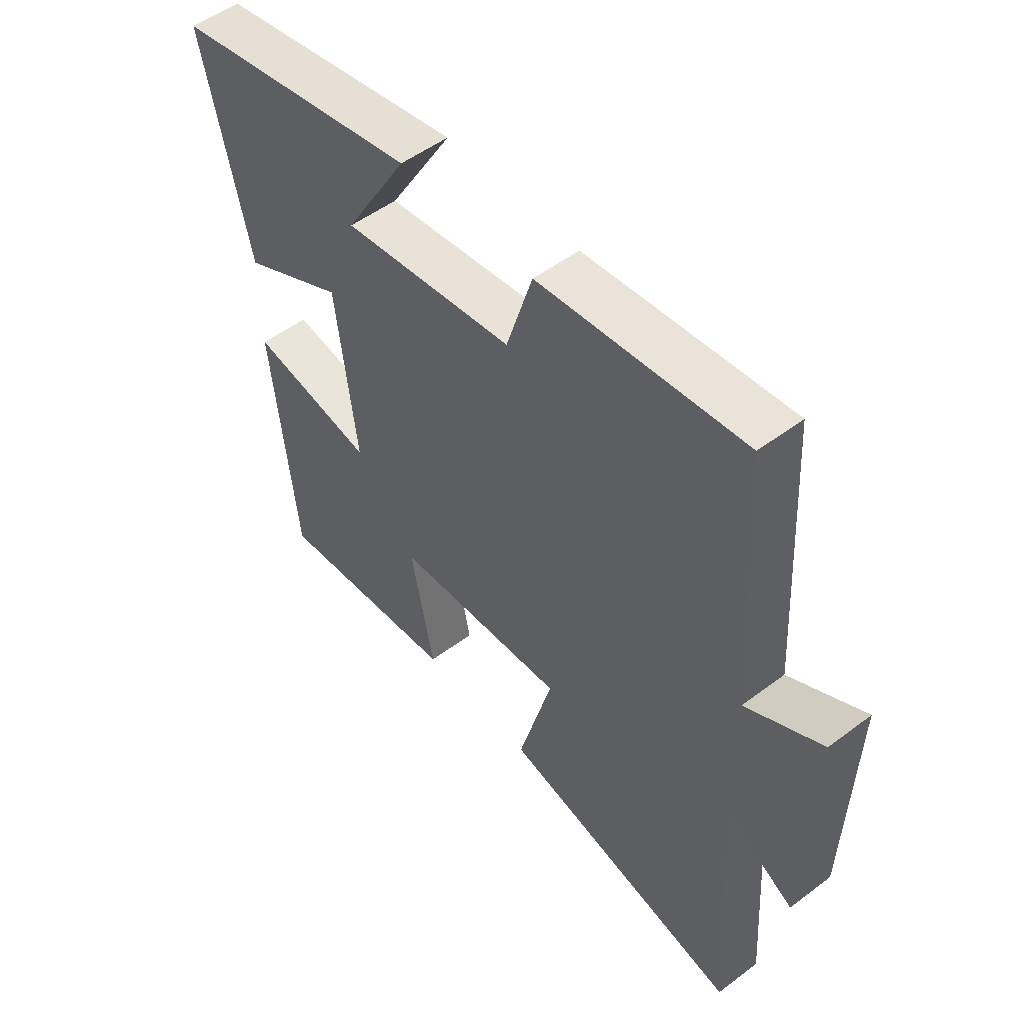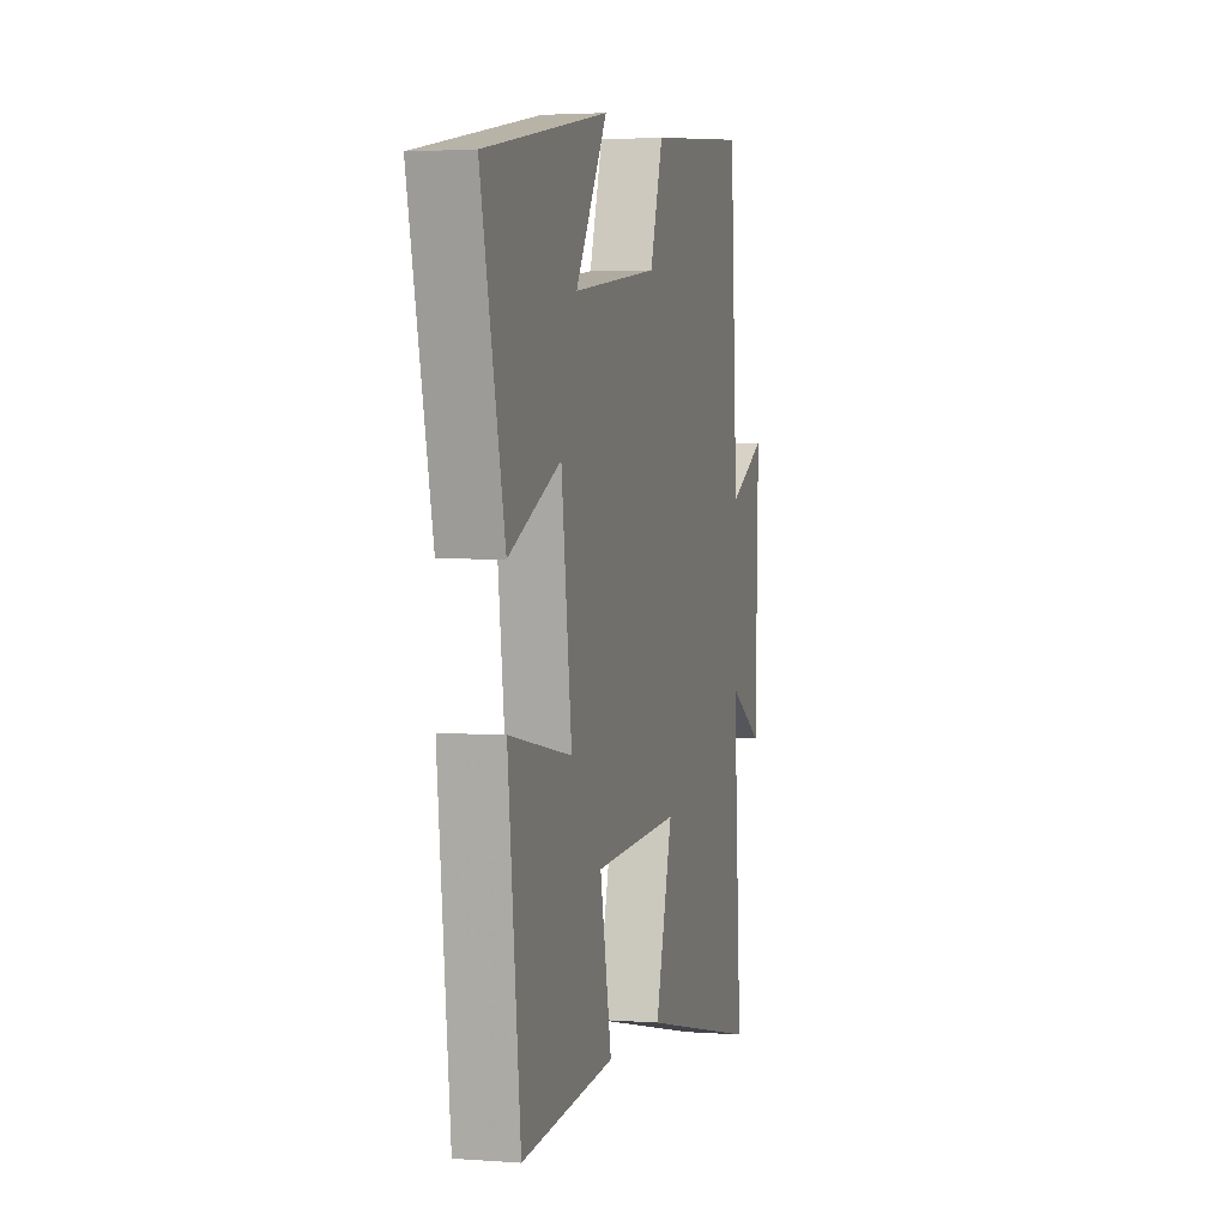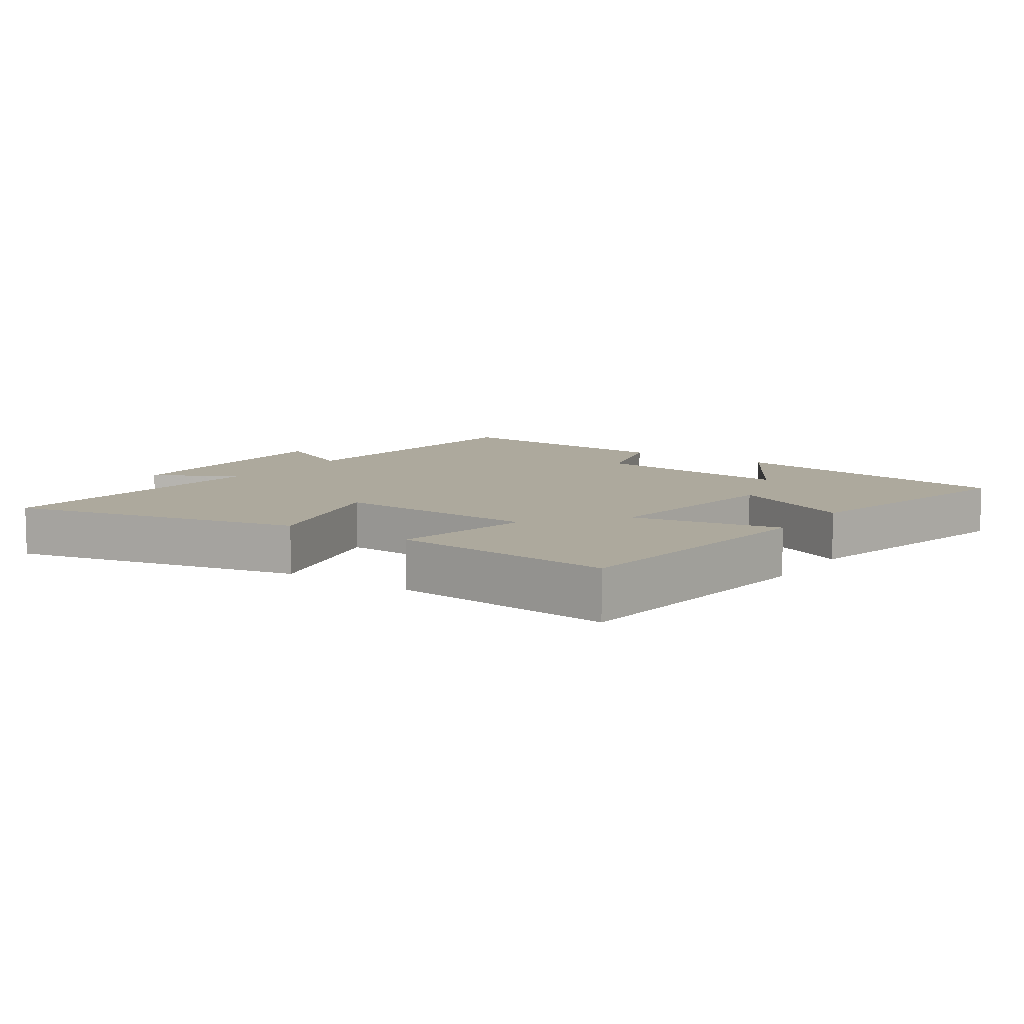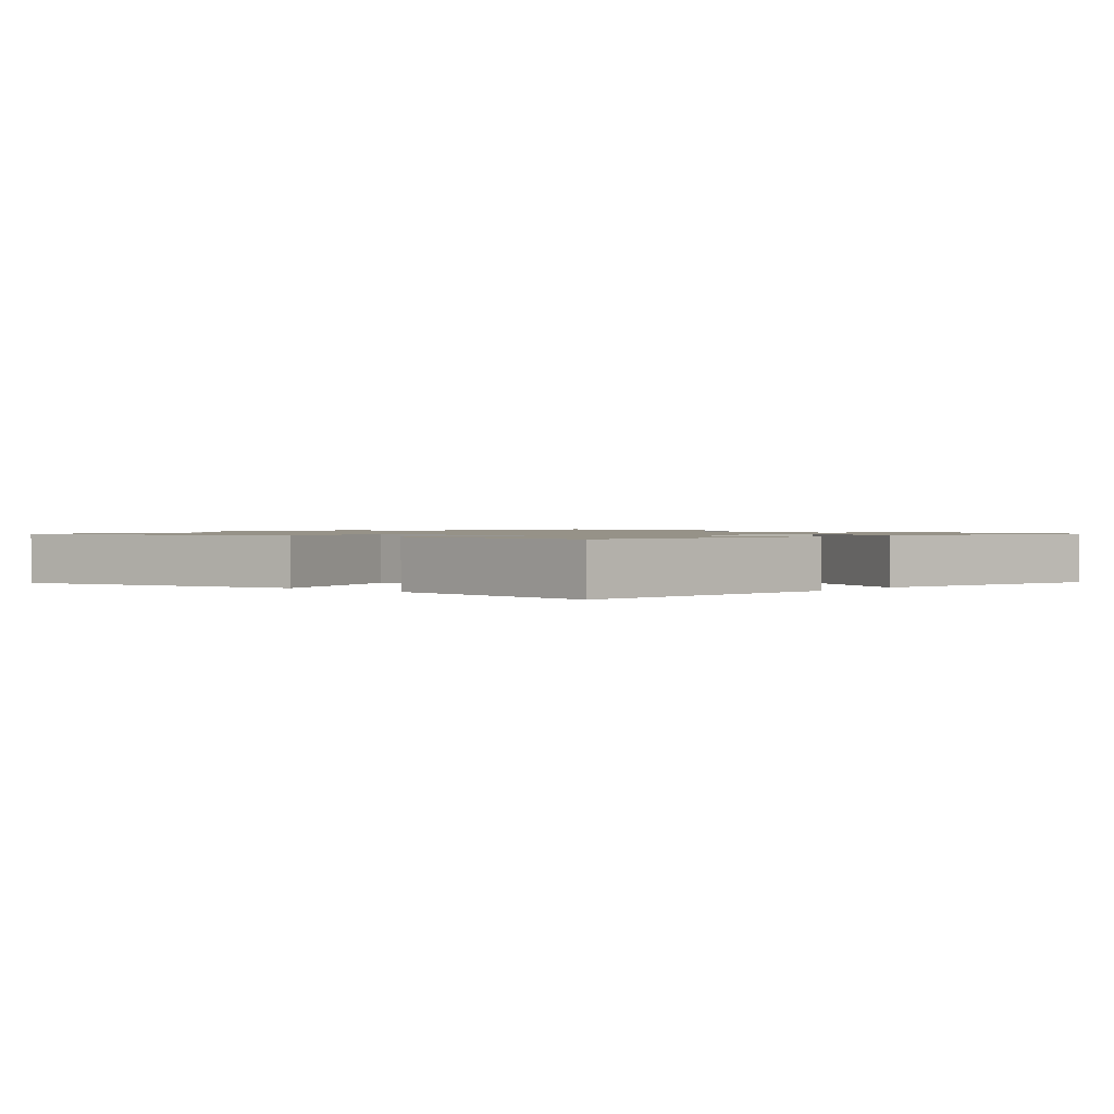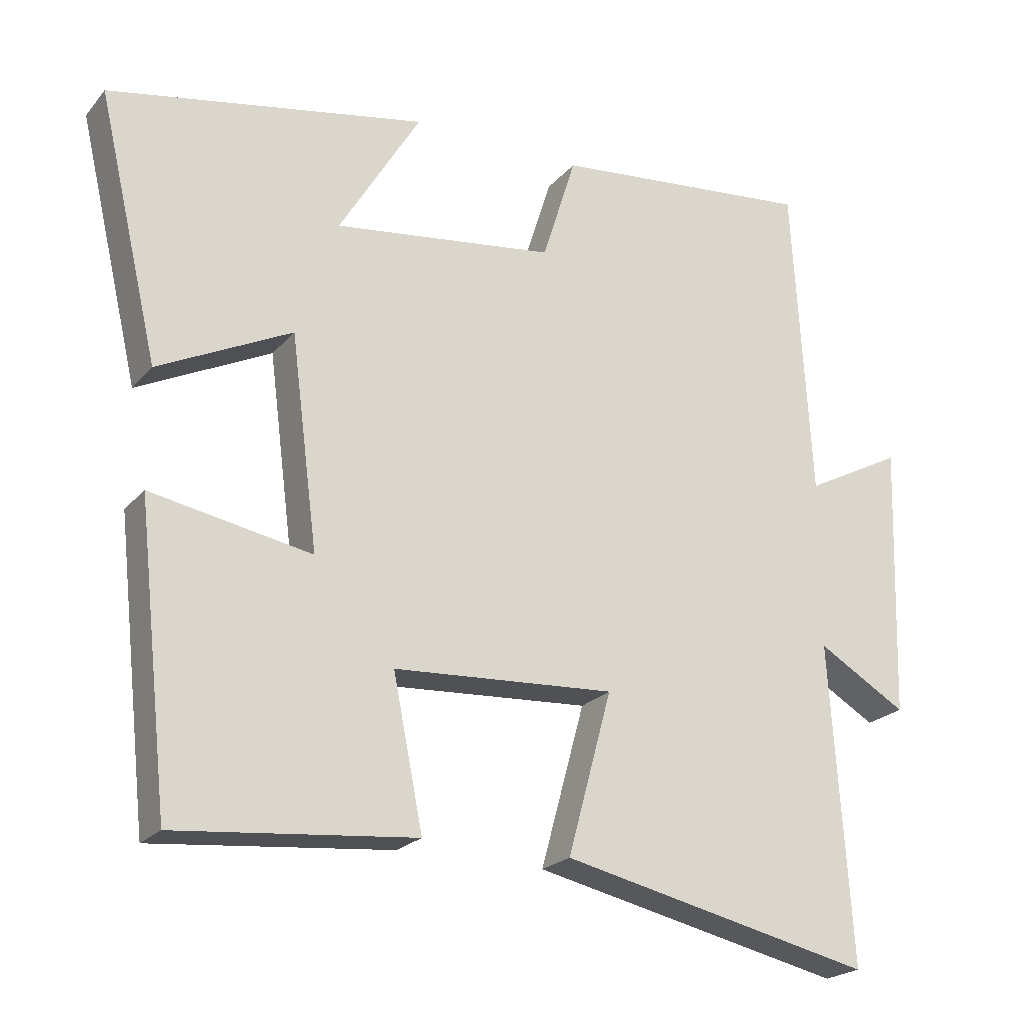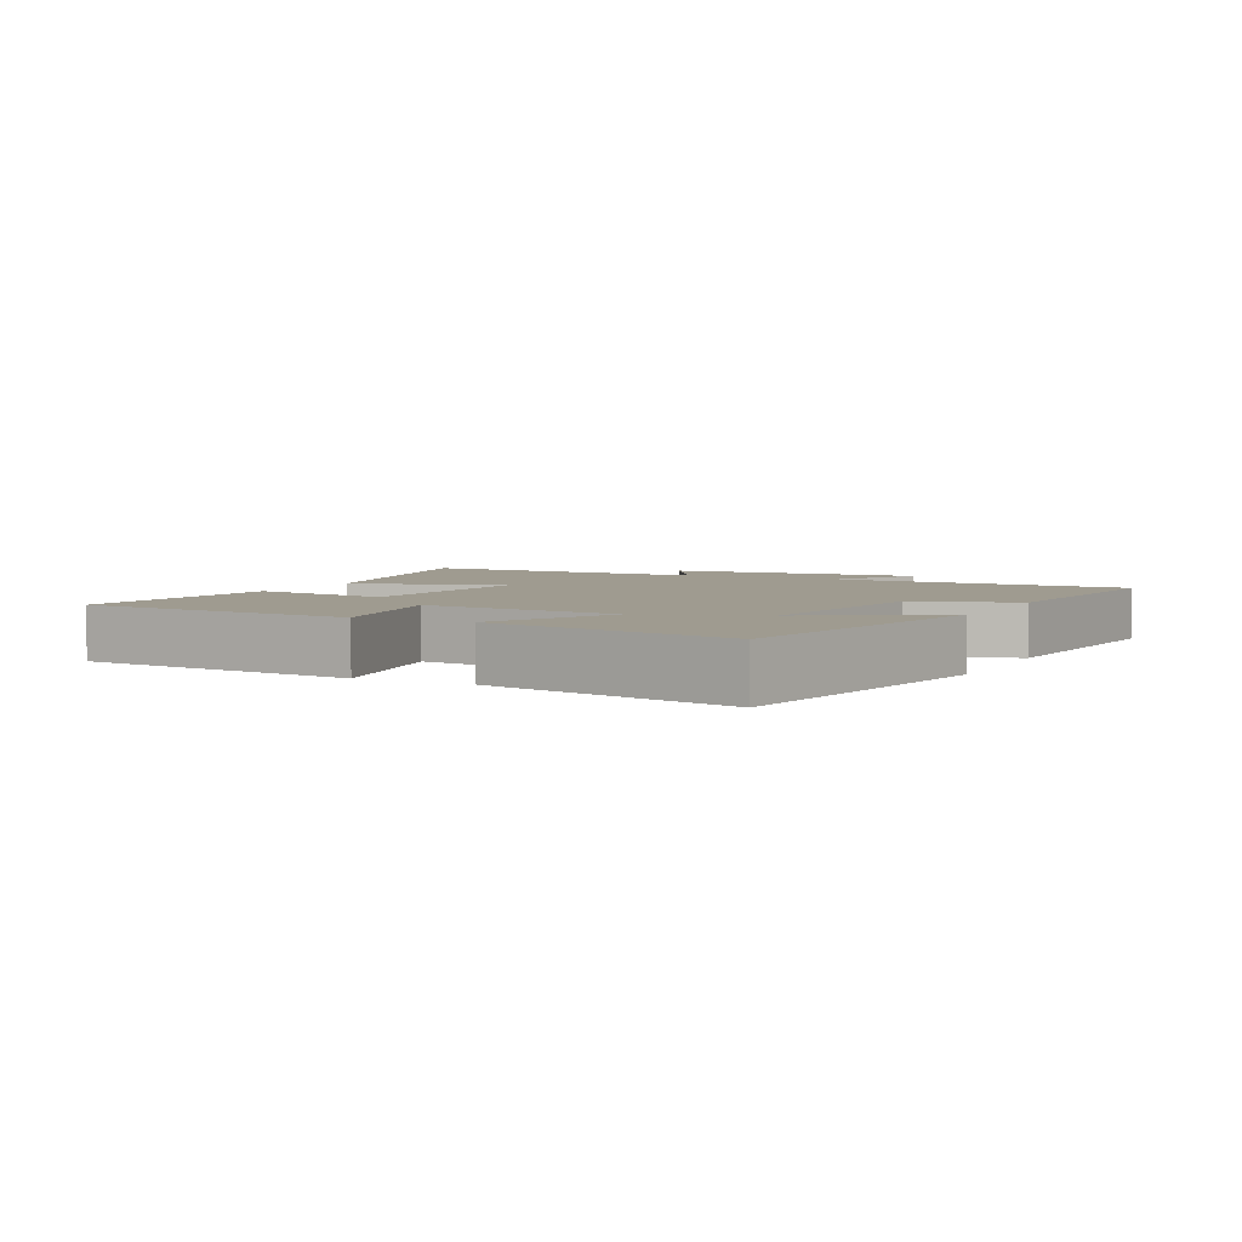
<metadata>
{"format":"obj","ext":"obj","renderer":"f3d","projection":"perspective","resolution":1024,"background":"white","views":[{"elev":51.5,"azim":50.7,"up":"+Z"},{"elev":3.1,"azim":-75.3,"up":"+Z"},{"elev":8.9,"azim":-145.6,"up":"+Y"},{"elev":1.2,"azim":-139.0,"up":"+Y"},{"elev":-21.9,"azim":-28.8,"up":"+Z"},{"elev":4.1,"azim":-63.7,"up":"+Y"}]}
</metadata>
<code>
v -0.455 0.07 -0.532
v -0.5 0.07 -0.117
v -0.274 0.07 -0.159
v -0.312 0.07 0.139
v -0.5 0.07 0.047
v -0.586 0.07 0.417
v -0.139 0.07 0.5
v -0.254 0.07 0.309
v 0.058 0.07 0.349
v 0.105 0.07 0.5
v 0.474 0.07 0.536
v 0.5 0.07 0.088
v 0.637 0.07 0.16
v 0.625 0.07 -0.226
v 0.5 0.07 -0.152
v 0.529 0.07 -0.599
v 0.089 0.07 -0.5
v 0.151 0.07 -0.272
v -0.161 0.07 -0.29
v -0.119 0.07 -0.5
v -0.455 0 -0.532
v -0.5 0 -0.117
v -0.274 0 -0.159
v -0.312 0 0.139
v -0.5 0 0.047
v -0.586 0 0.417
v -0.139 0 0.5
v -0.254 0 0.309
v 0.058 0 0.349
v 0.105 0 0.5
v 0.474 0 0.536
v 0.5 0 0.088
v 0.637 0 0.16
v 0.625 0 -0.226
v 0.5 0 -0.152
v 0.529 0 -0.599
v 0.089 0 -0.5
v 0.151 0 -0.272
v -0.161 0 -0.29
v -0.119 0 -0.5
f 19 20 1 2
f 18 19 2 3
f 15 16 17 18
f 15 18 3 4
f 12 13 14 15
f 12 15 4
f 9 10 11 12
f 8 9 12 4
f 5 6 7 8
f 4 5 8
f 22 21 40 39
f 23 22 39 38
f 38 37 36 35
f 24 23 38 35
f 35 34 33 32
f 24 35 32
f 32 31 30 29
f 24 32 29 28
f 28 27 26 25
f 28 25 24
f 1 21 22 2
f 2 22 23 3
f 3 23 24 4
f 4 24 25 5
f 5 25 26 6
f 6 26 27 7
f 7 27 28 8
f 8 28 29 9
f 9 29 30 10
f 10 30 31 11
f 11 31 32 12
f 12 32 33 13
f 13 33 34 14
f 14 34 35 15
f 15 35 36 16
f 16 36 37 17
f 17 37 38 18
f 18 38 39 19
f 19 39 40 20
f 20 40 21 1

</code>
